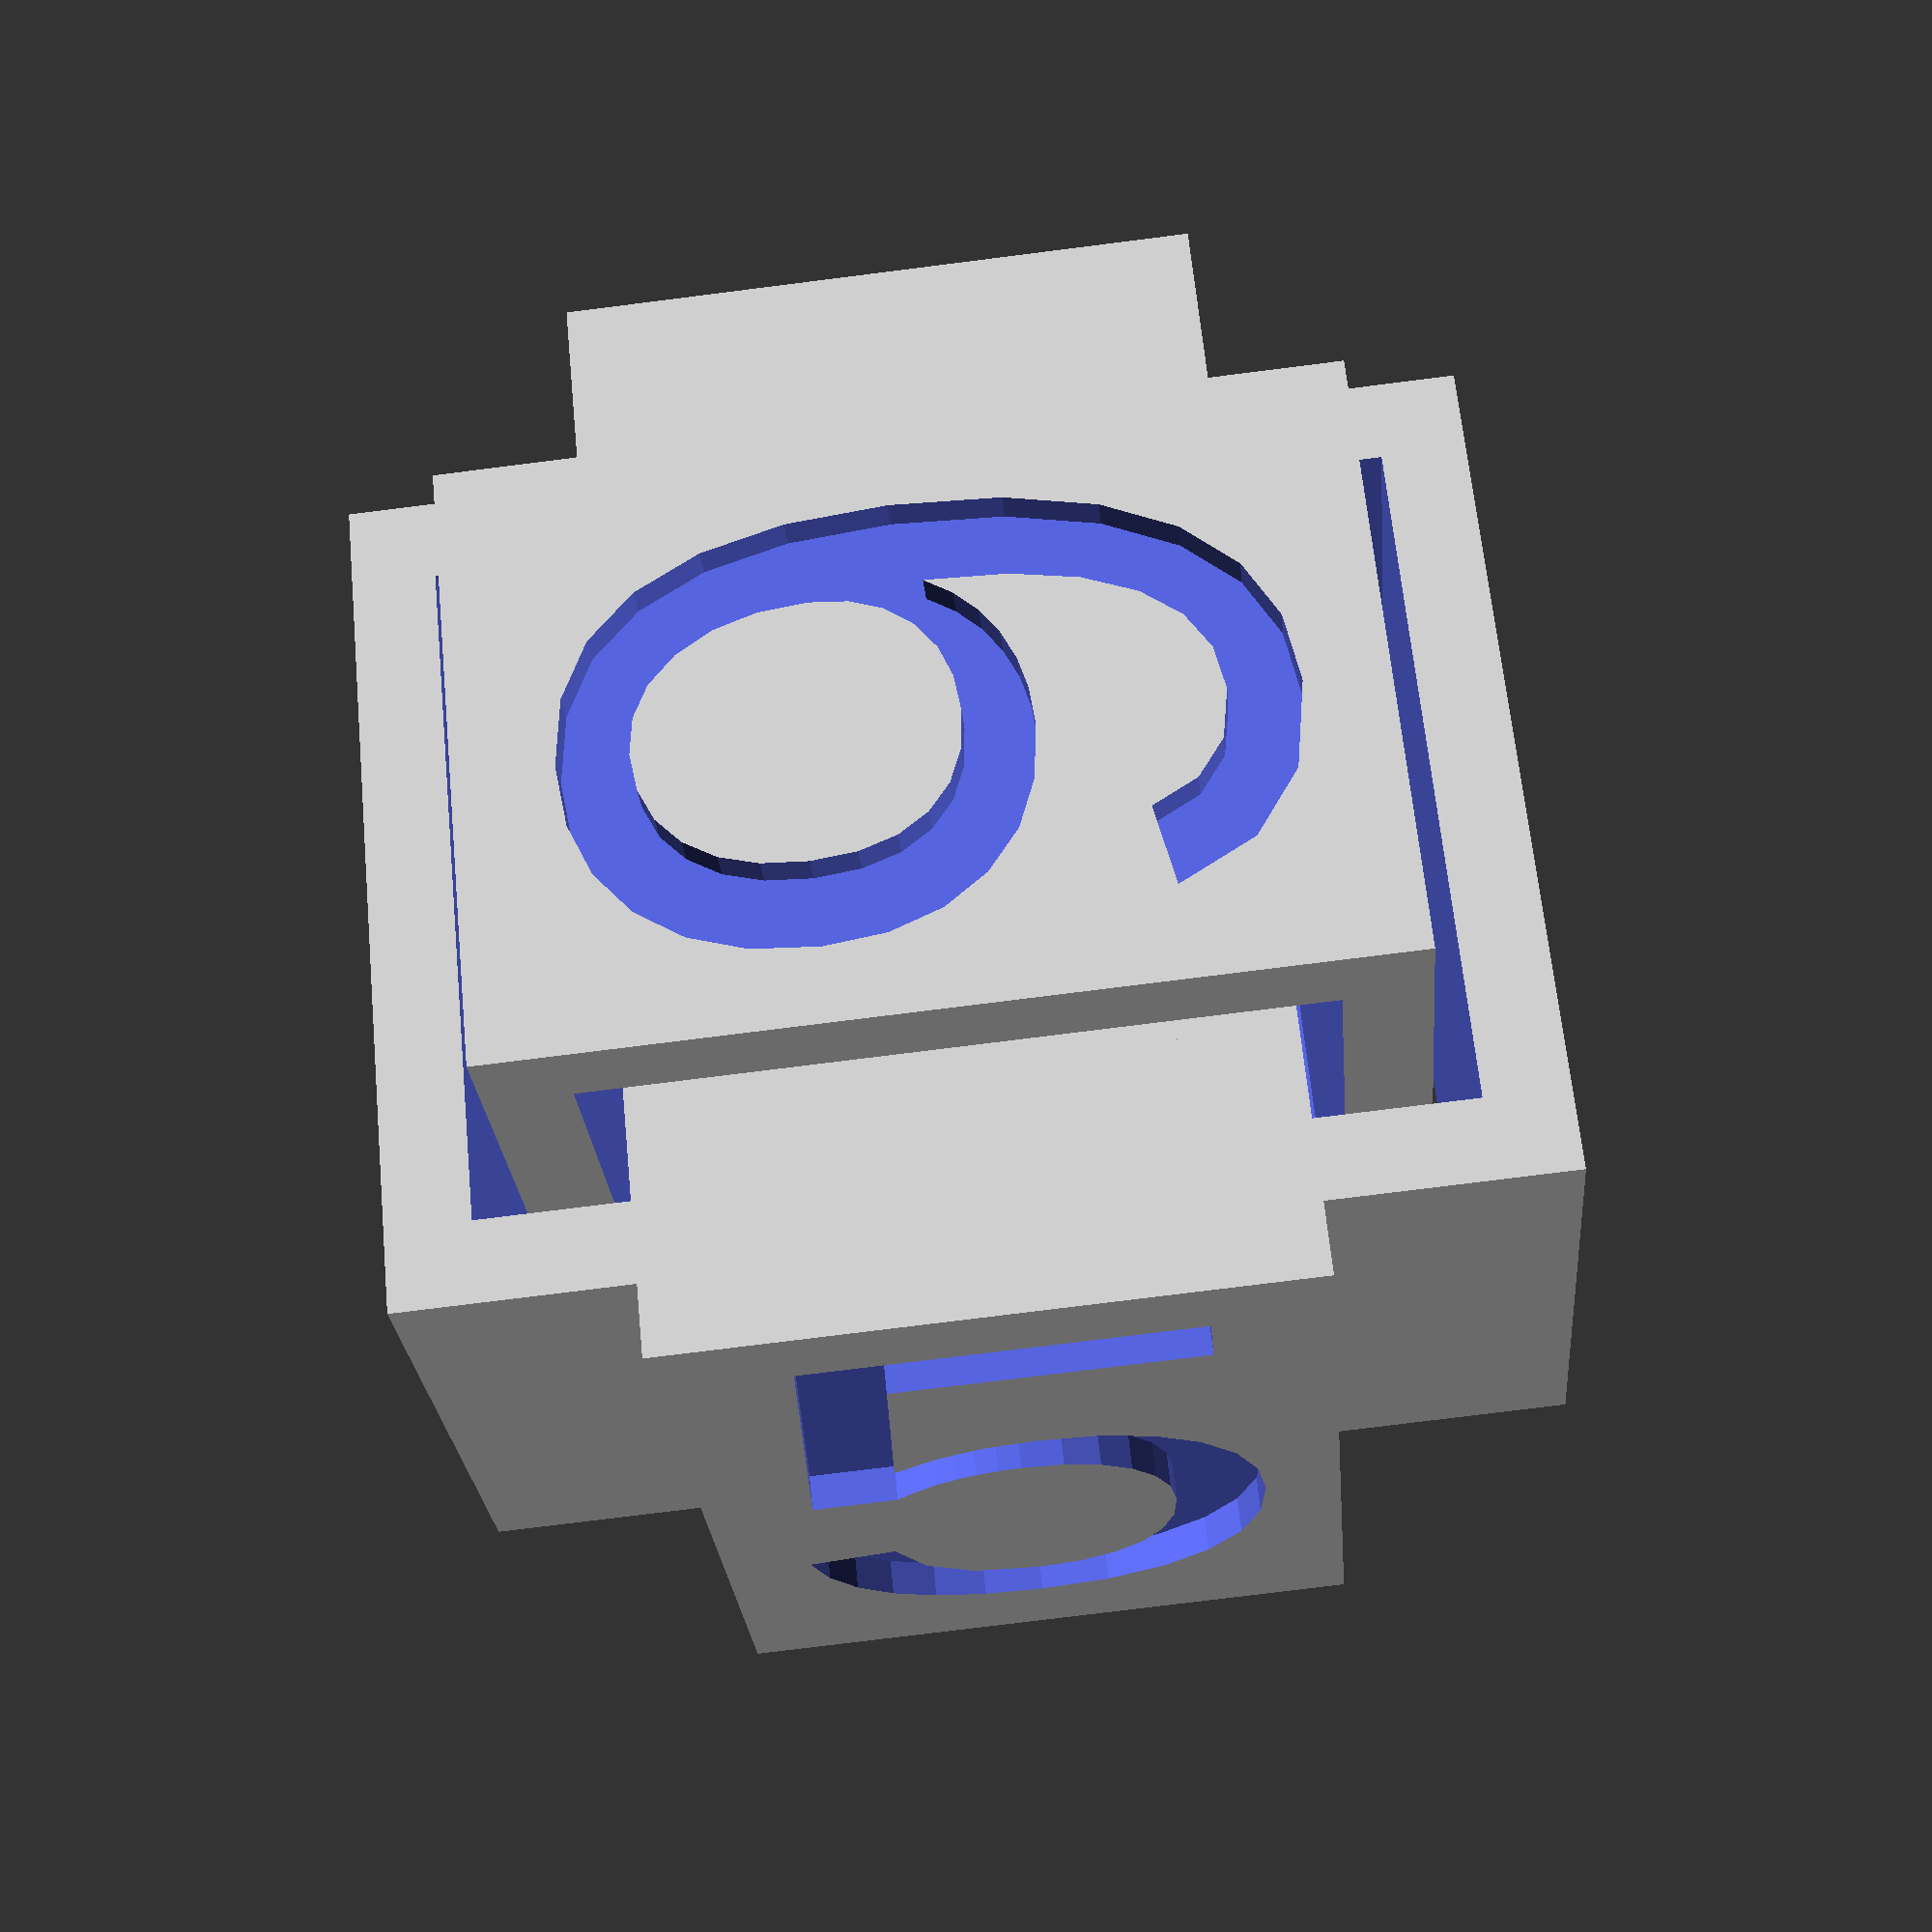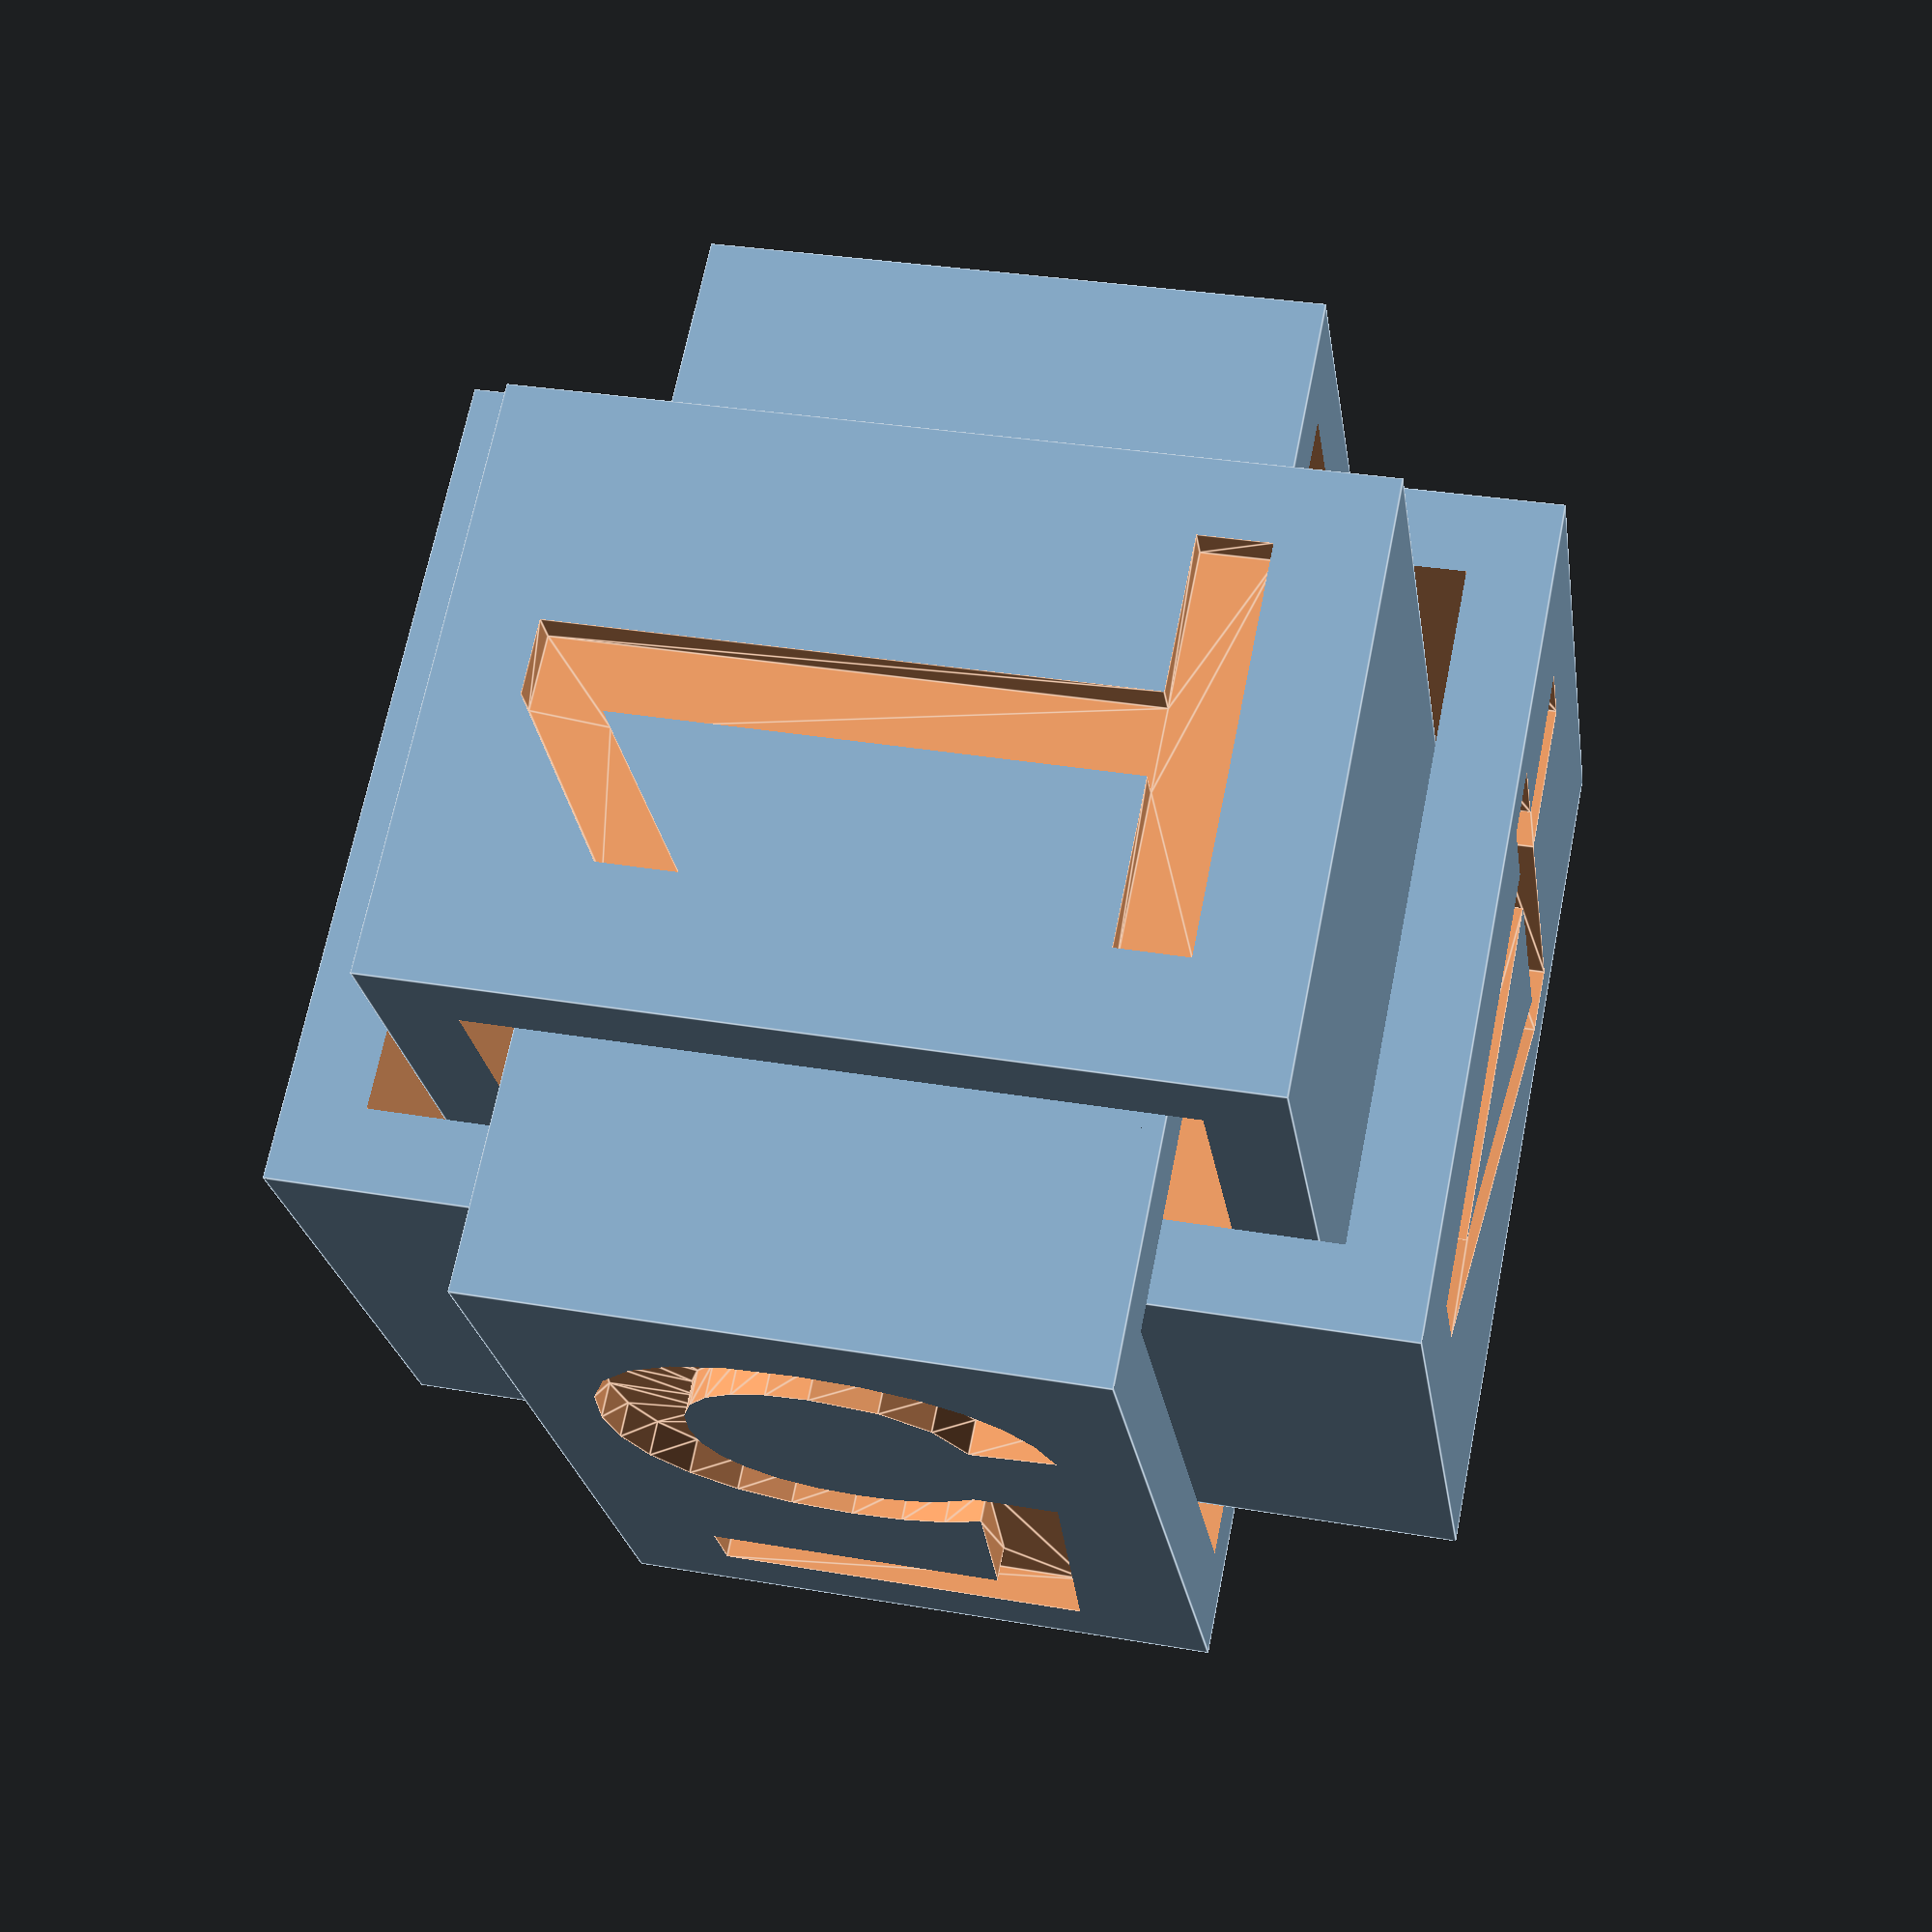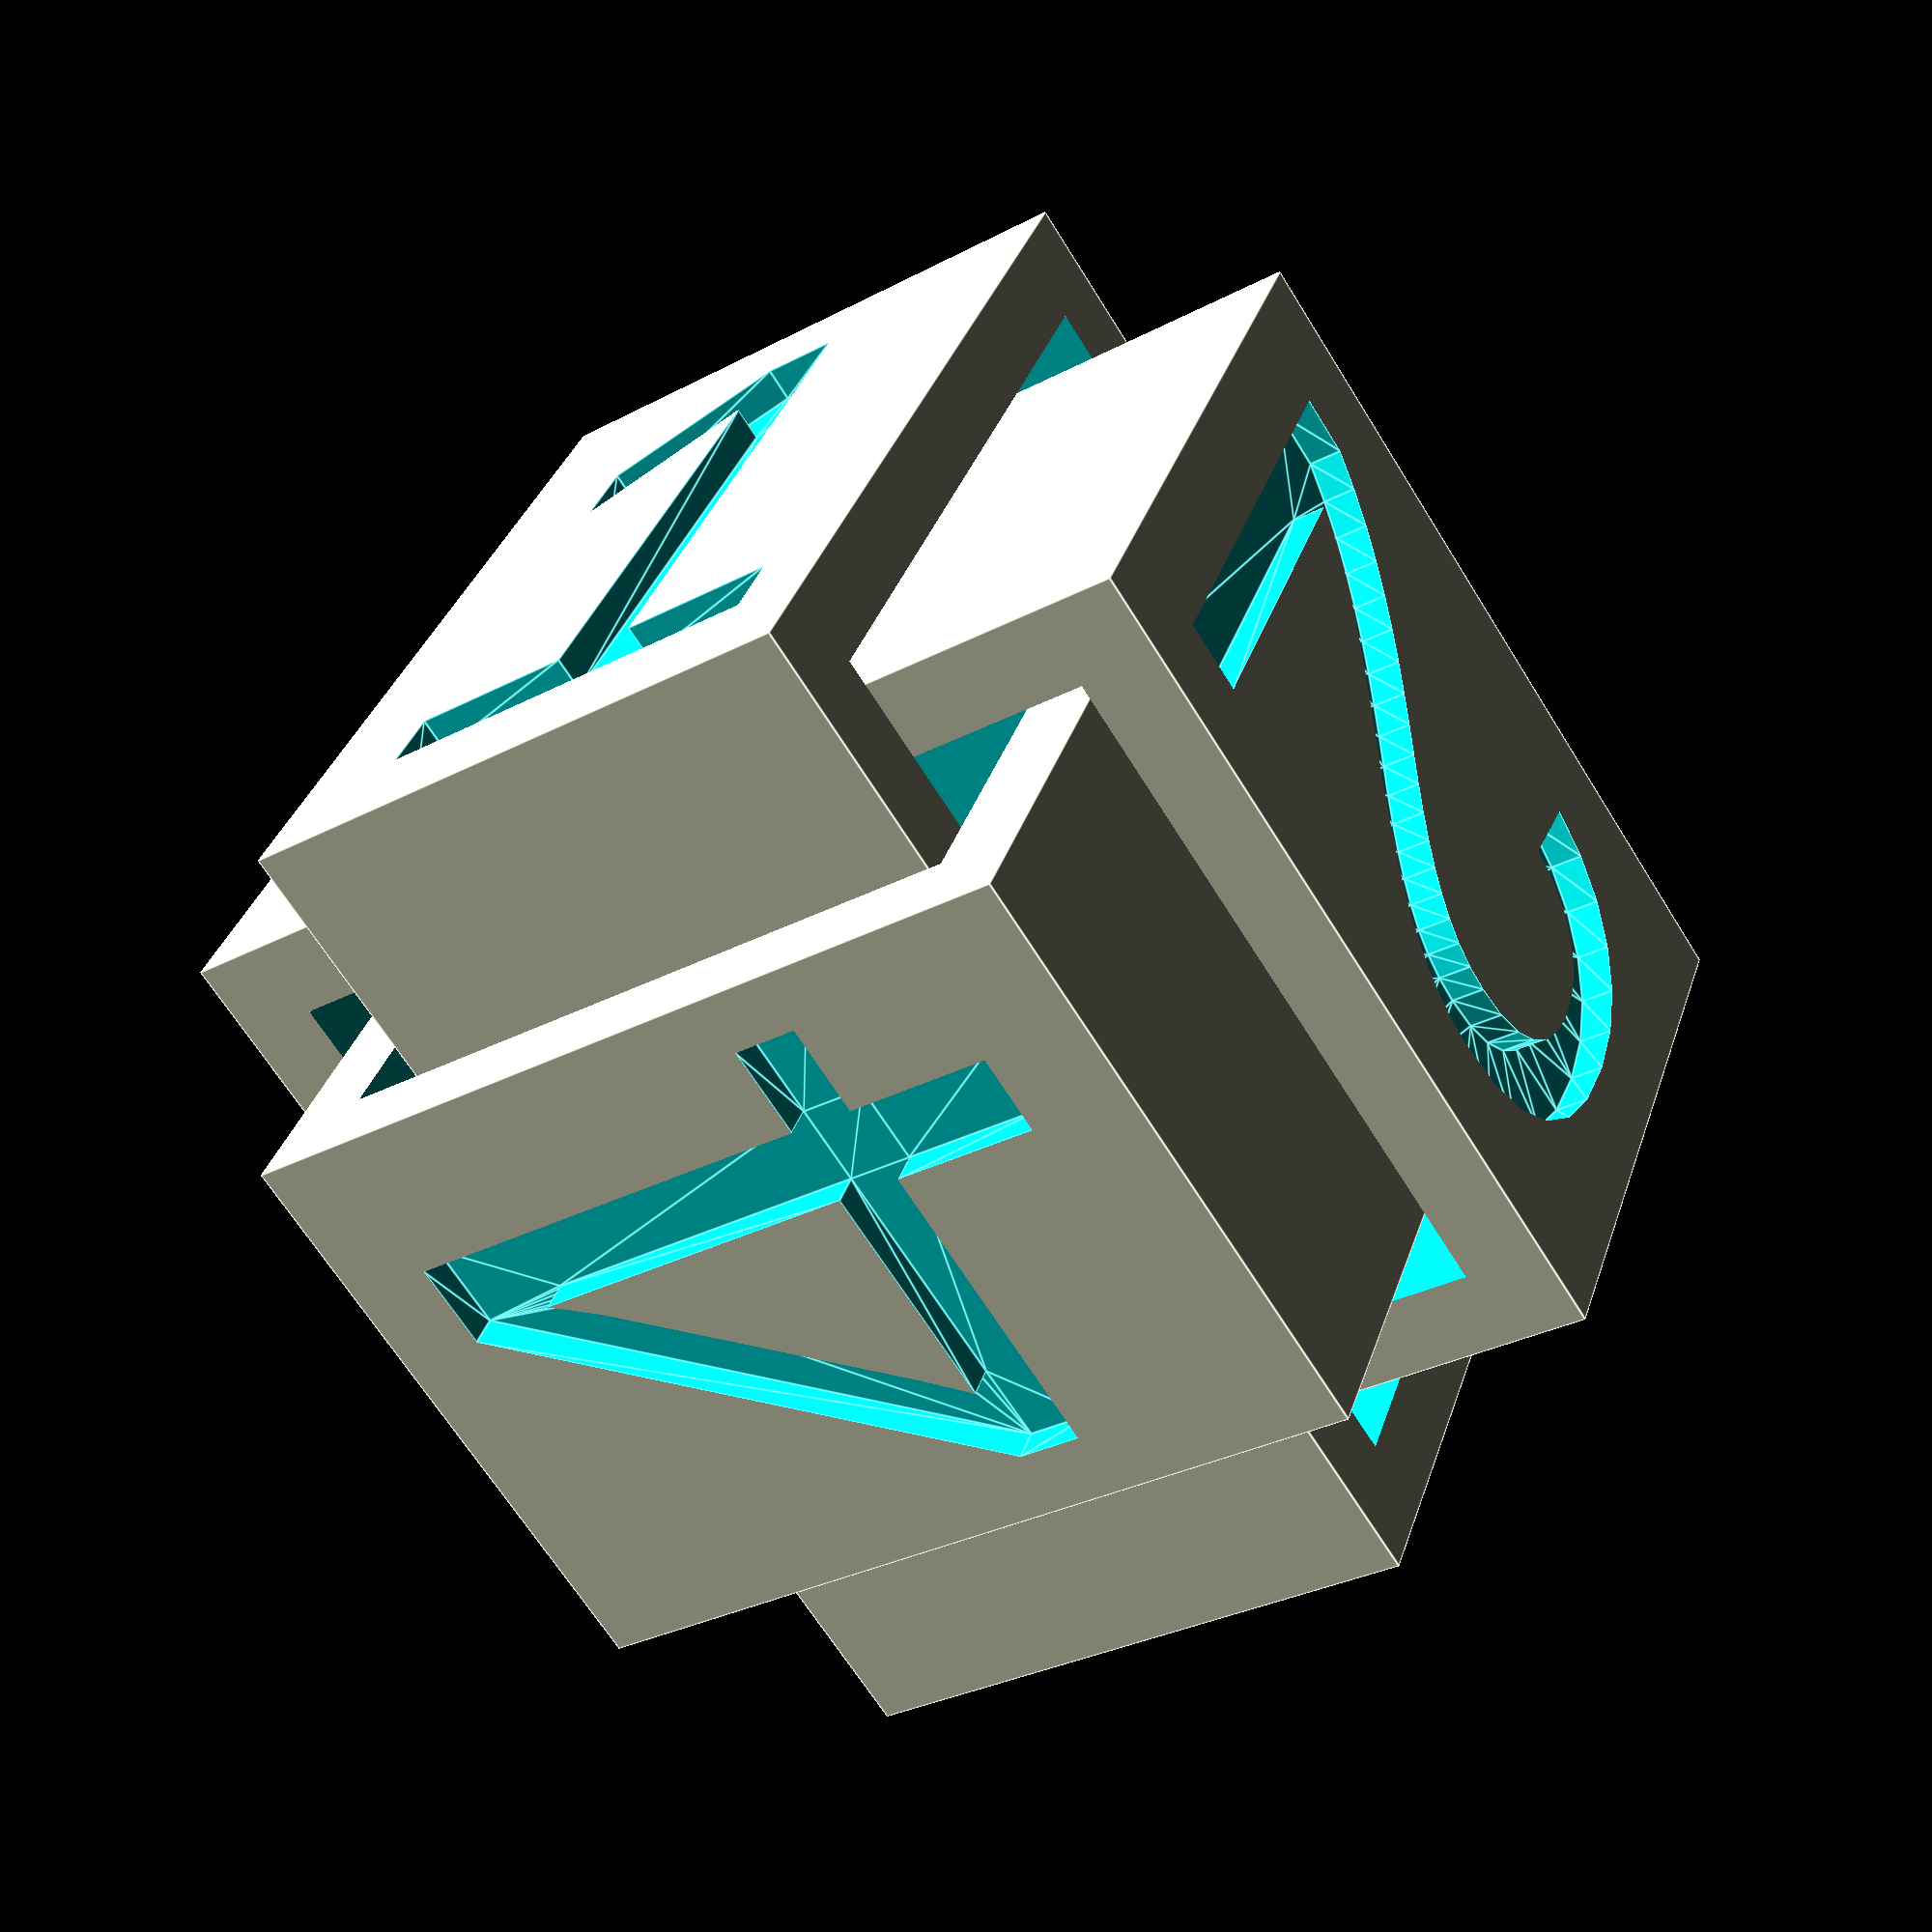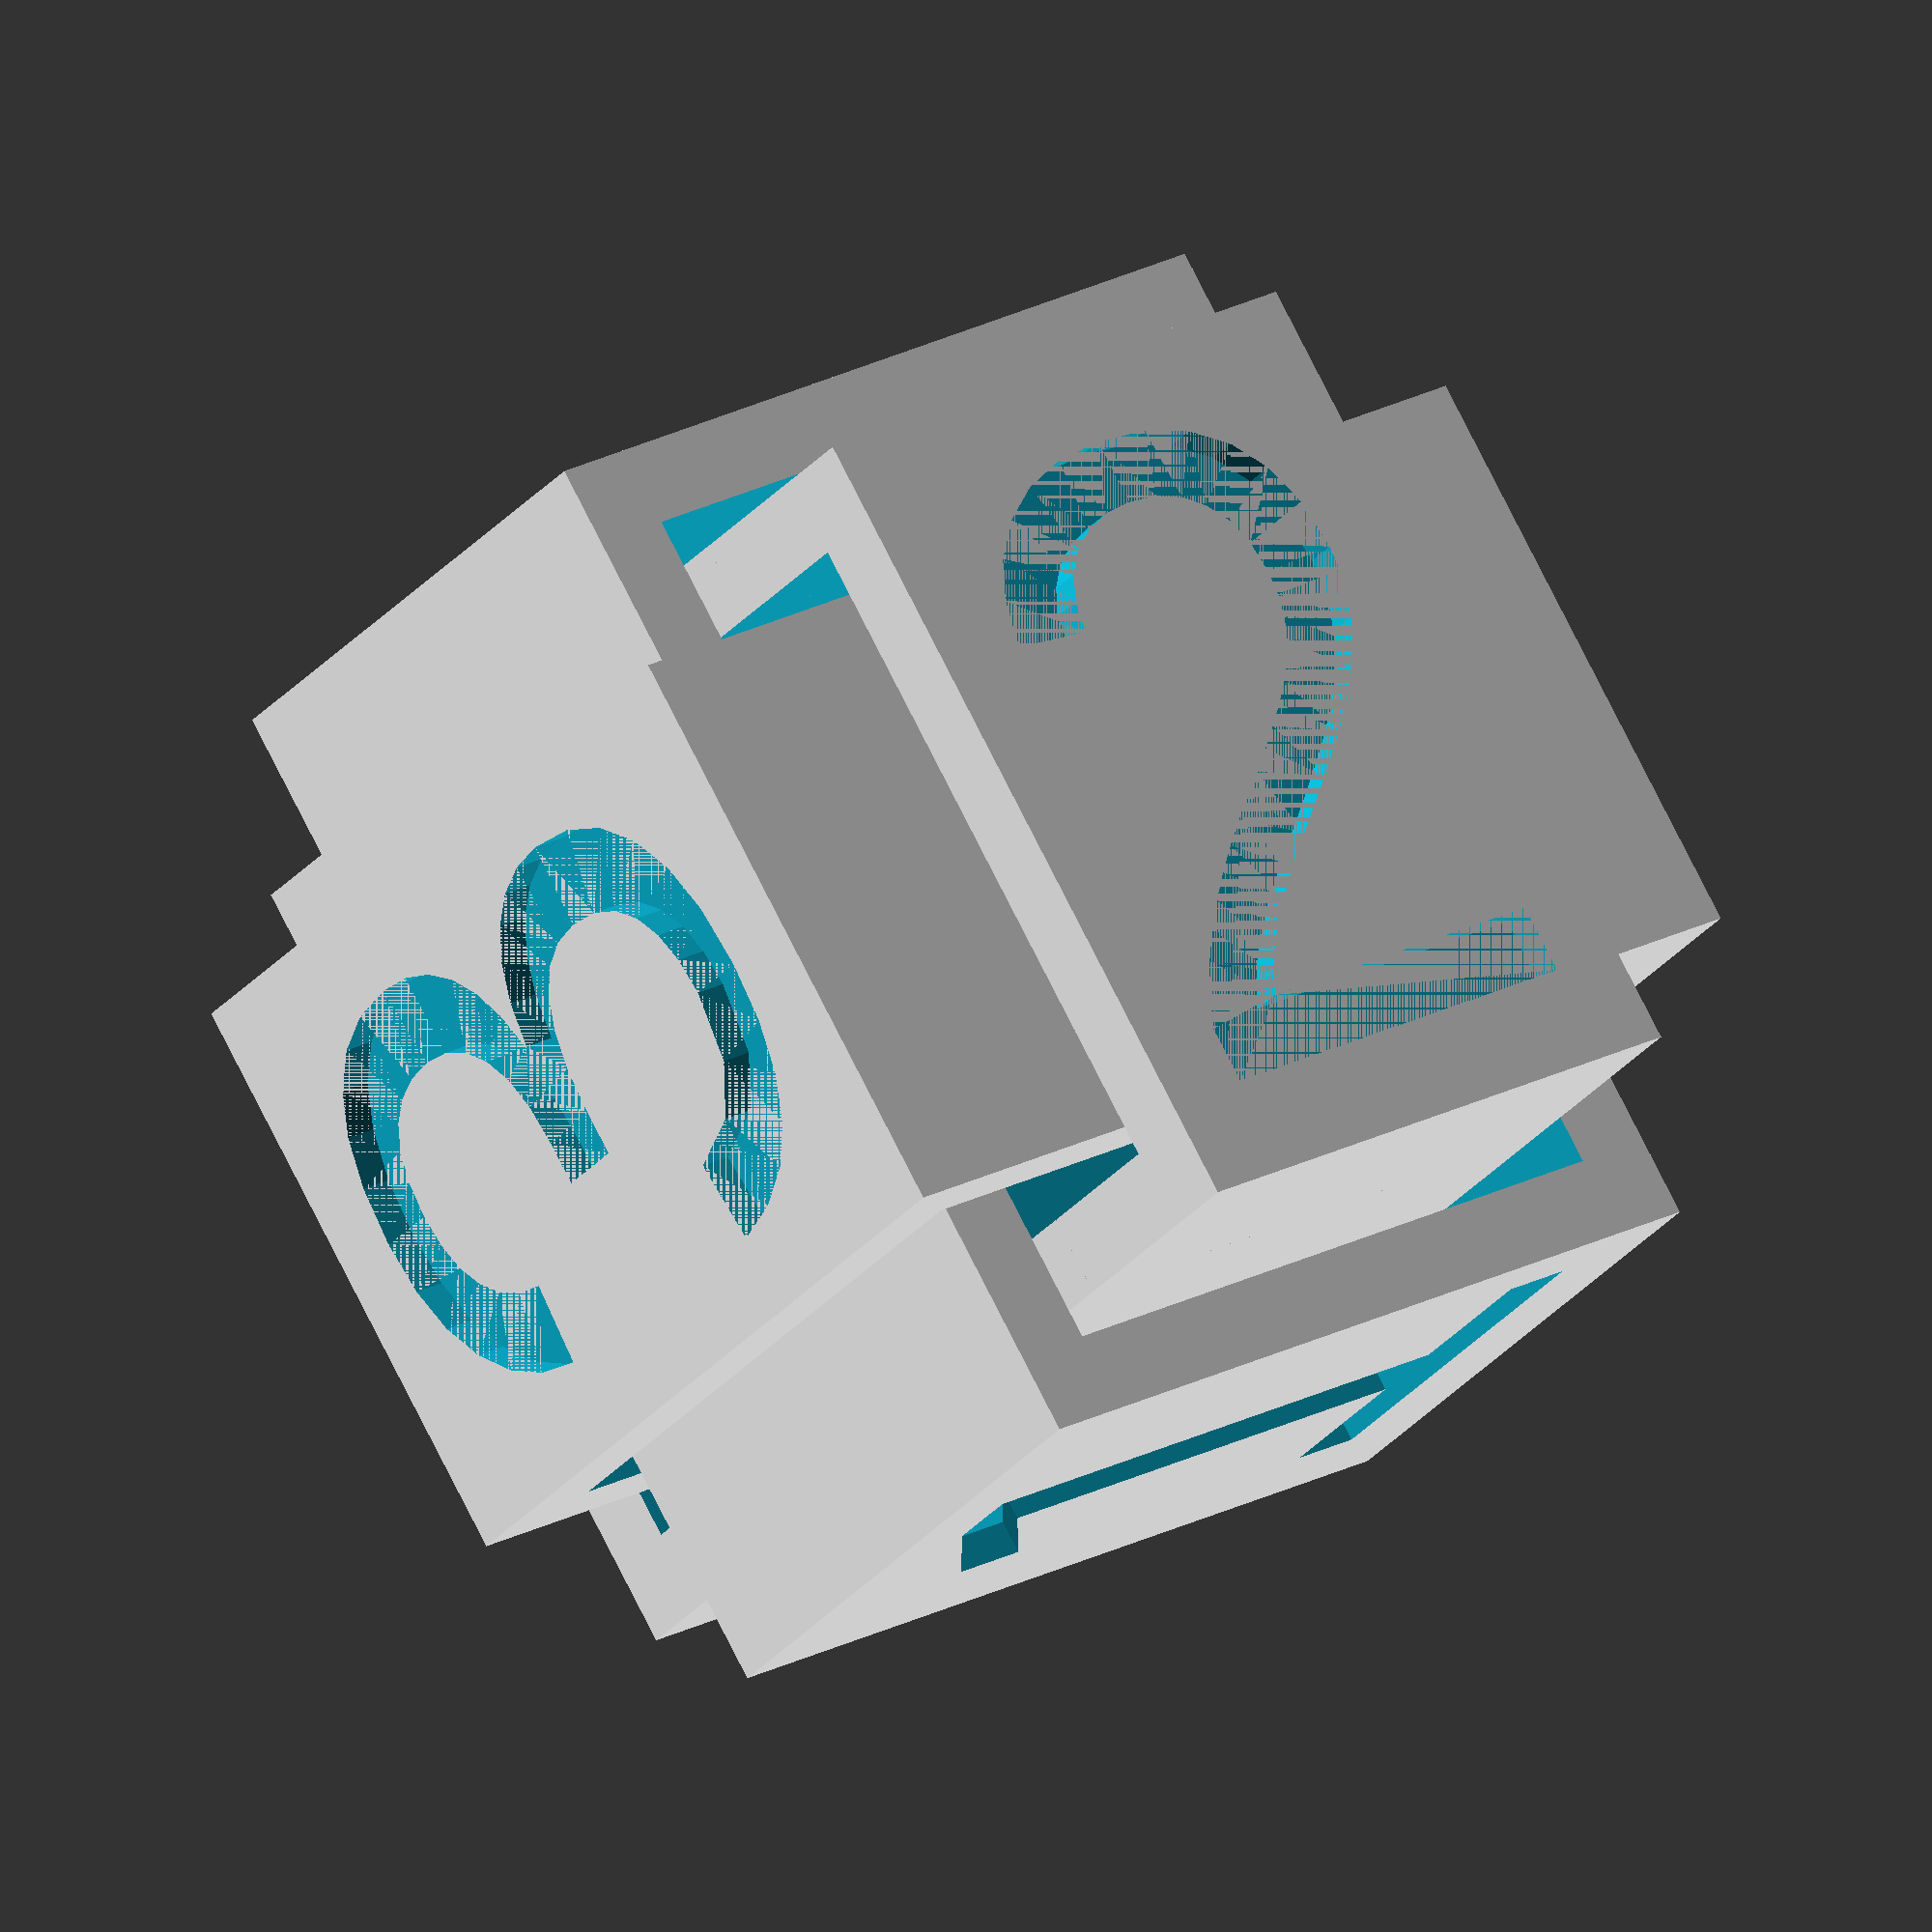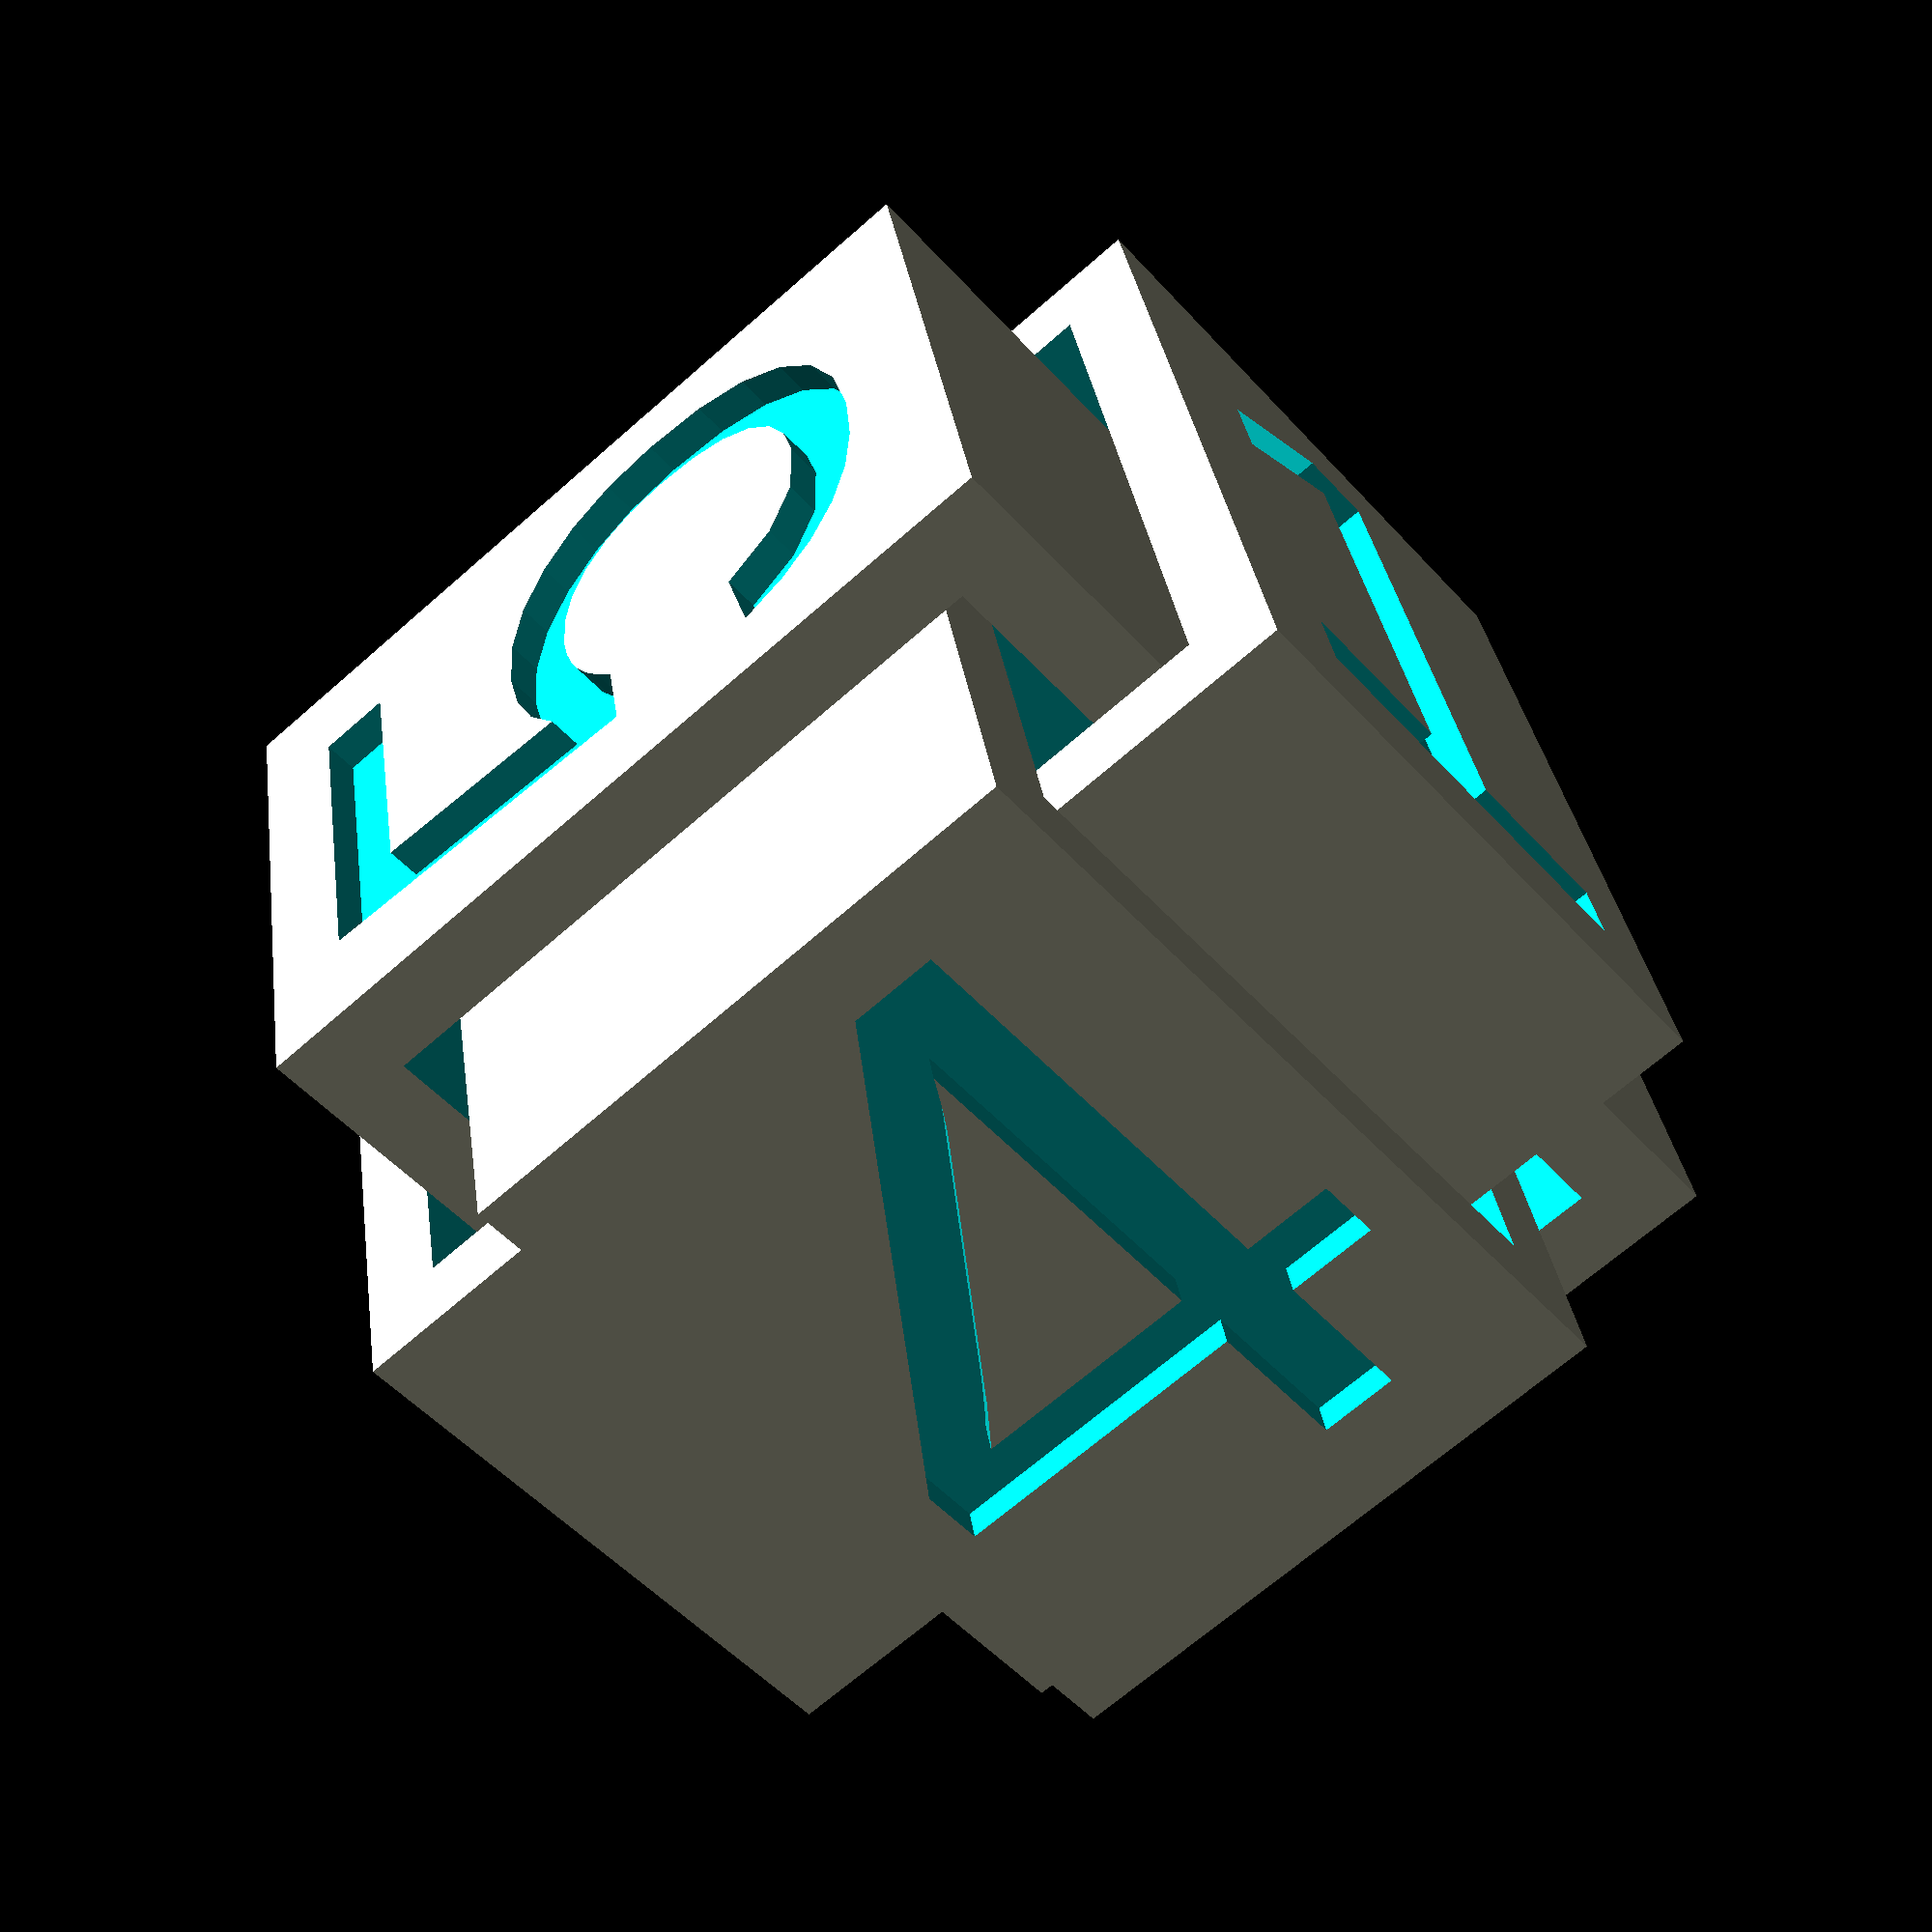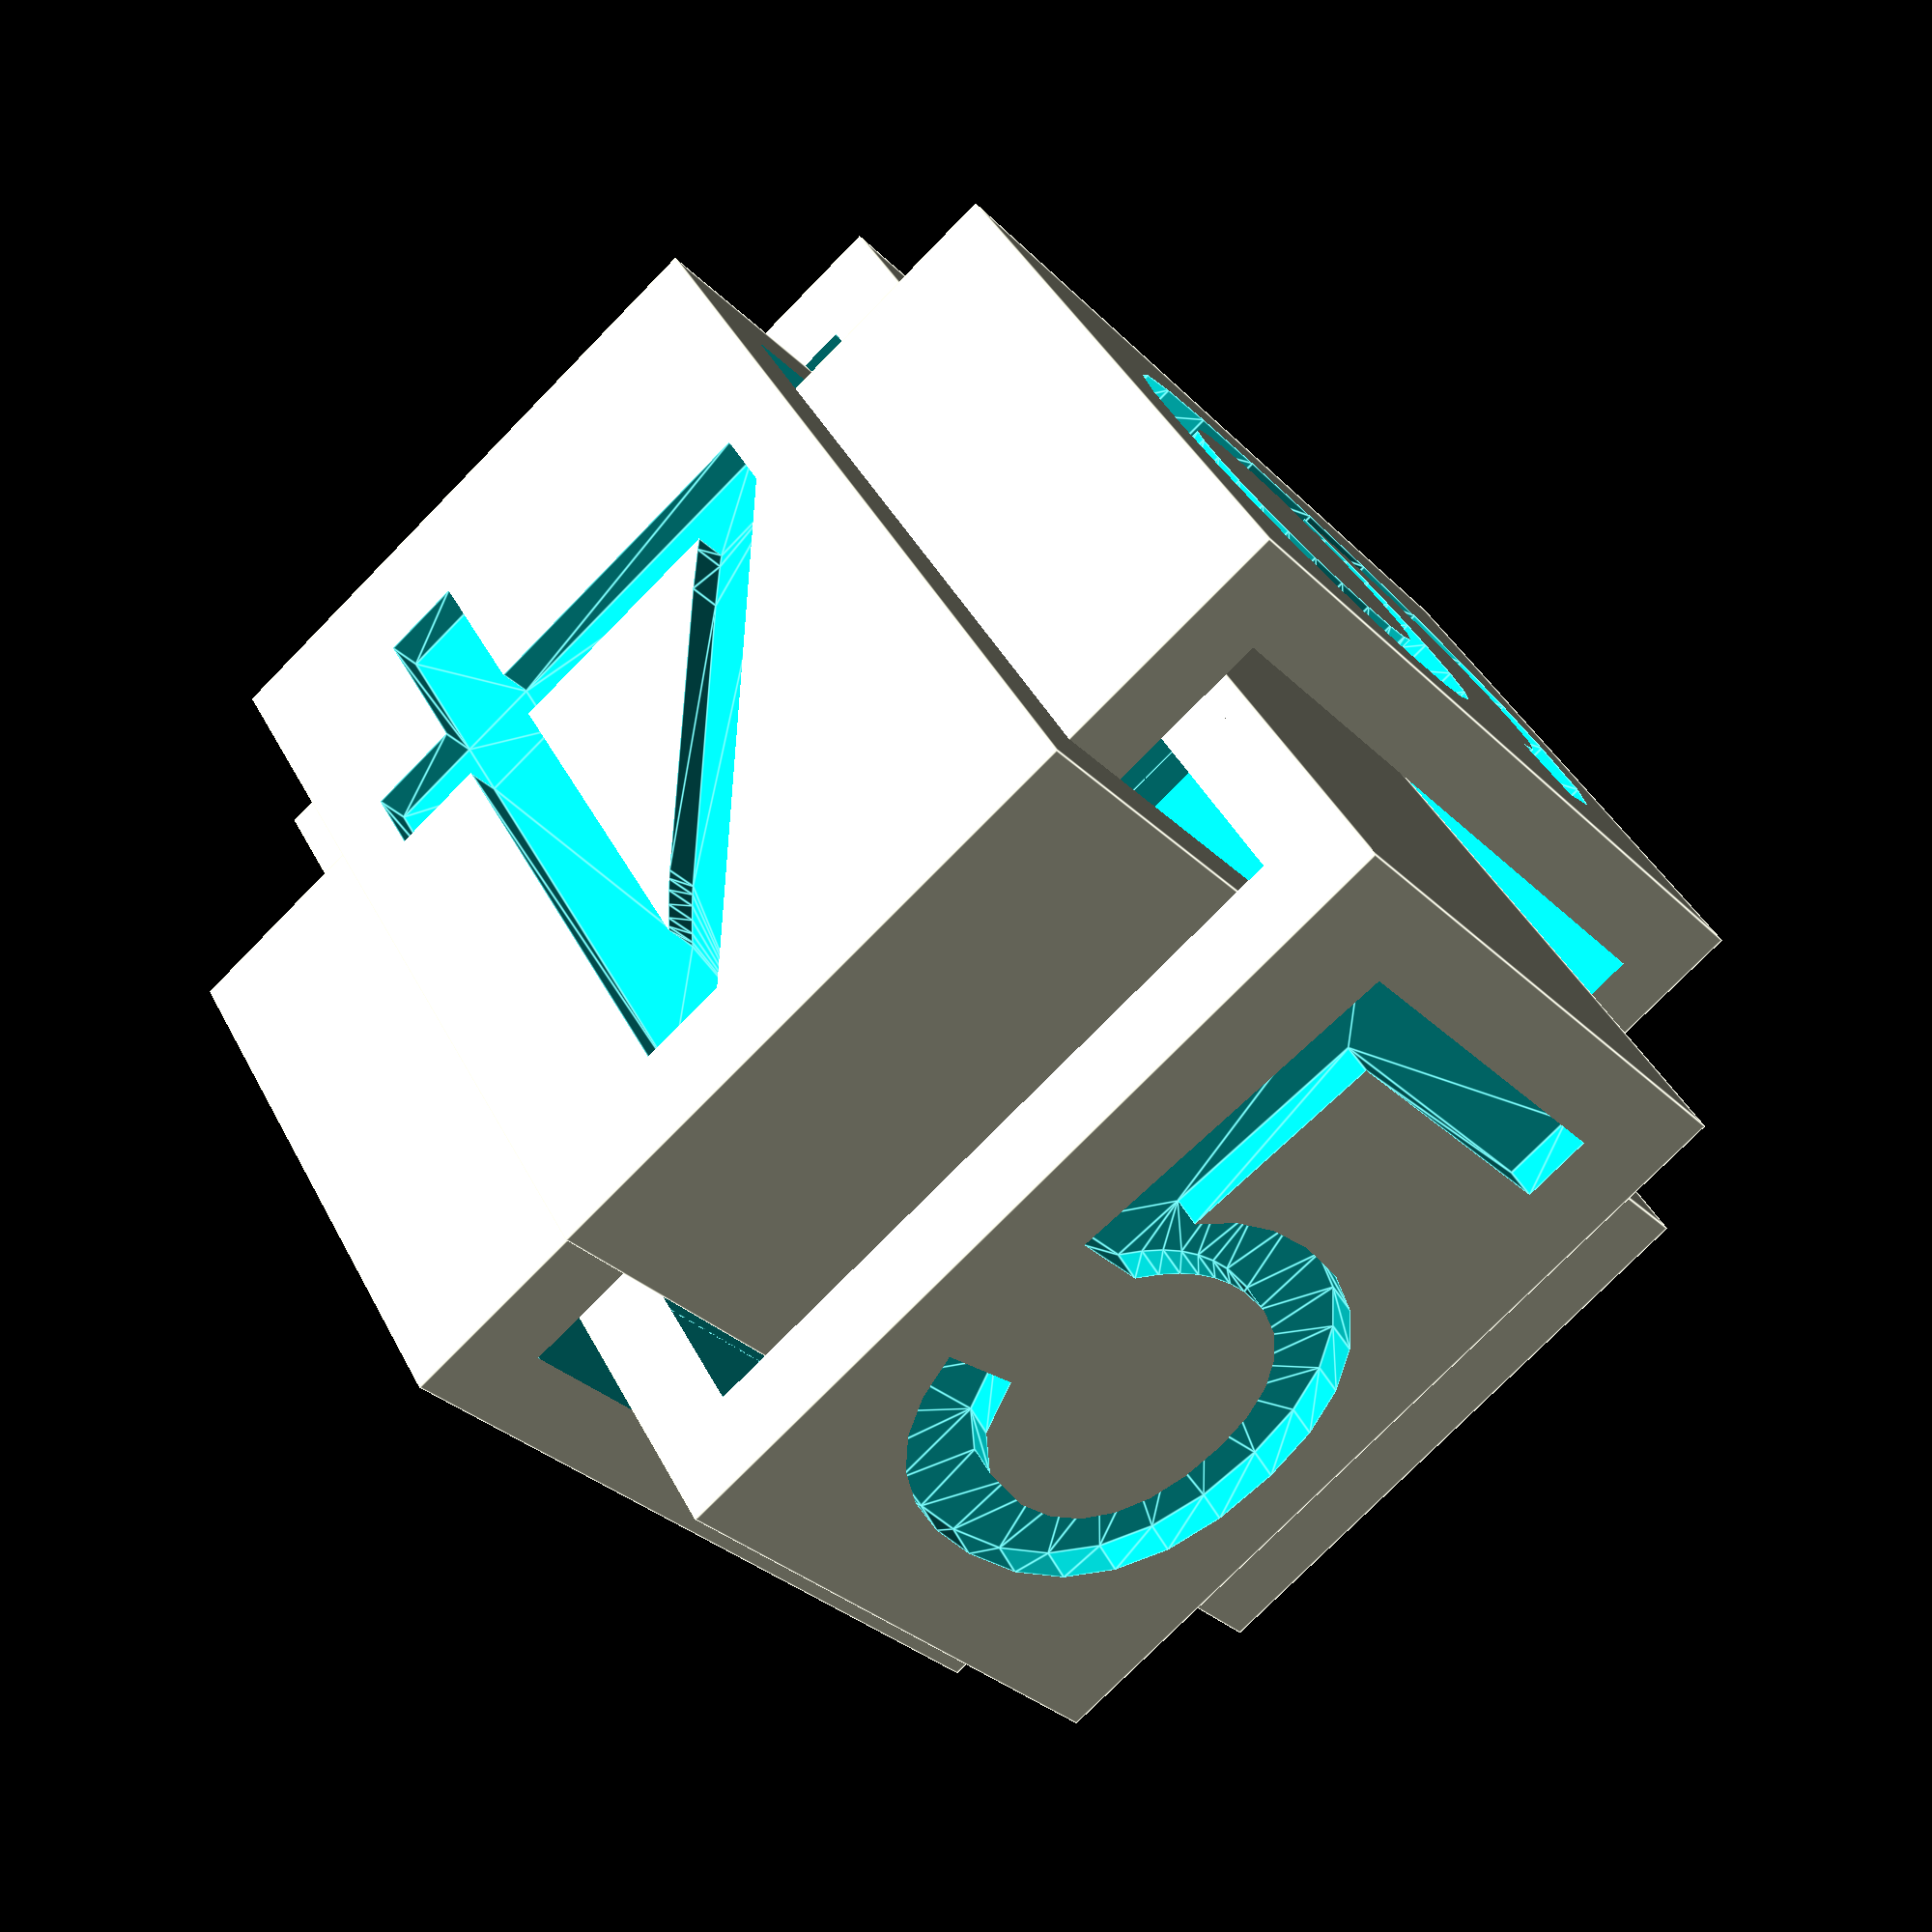
<openscad>
//outside print dimension
outside_diameter = 16;

//thickness of rings
thickness = 1.2;


//default value: 1/sqrt(3)
gap = .577;

//depth of emboss
letter_depth = .5;

o = outside_diameter/2 - letter_depth;
letter_size = outside_diameter  - 4*thickness - 2 * gap;


module letter(l) {
    // Use linear_extrude() to make the letters 3D objects as they
    // are only 2D shapes when only using text()
    linear_extrude(height = letter_depth * 1.001) {
        text(l, size = letter_size, halign = "center", valign = "center", $fn = 16);
    }
}

module ring() {
    difference(){
        cube([
            outside_diameter,
            outside_diameter - 2 * (thickness + gap),
            outside_diameter - 4 * (thickness + gap)
        ], true);
        cube([
            outside_diameter - 2 * thickness,
            outside_diameter - 4 * thickness - 2 * gap,
            outside_diameter - 4 * thickness - 2 * gap,
        ], true);
    }
}


difference() {
    union(){
        rotate([00, 00, 00]) ring();
        rotate([90, 90, 00]) ring();
        rotate([90, 00, 90]) ring();
    }
    union() {
        translate([0, -o, 0]) rotate([90, 0, 0]) letter("1");
        translate([0, o, 0]) rotate([90, 0, 180]) letter("6");
        
        translate([o, 0, 0]) rotate([0, 90, 0]) letter("2");
        translate([-o, 0, 0]) rotate([0, -90, 0]) letter("5");
        
        translate([0, 0, o]) rotate([0, 0, 90])  letter("3");
        translate([0, 0, -o]) rotate([180, 0, -90]) letter("4");
    }
}
</openscad>
<views>
elev=256.1 azim=39.7 roll=262.8 proj=p view=solid
elev=148.8 azim=36.0 roll=76.0 proj=p view=edges
elev=325.1 azim=213.4 roll=197.0 proj=p view=edges
elev=158.1 azim=138.6 roll=133.2 proj=o view=wireframe
elev=328.1 azim=130.9 roll=172.2 proj=p view=solid
elev=30.1 azim=301.1 roll=215.2 proj=p view=edges
</views>
